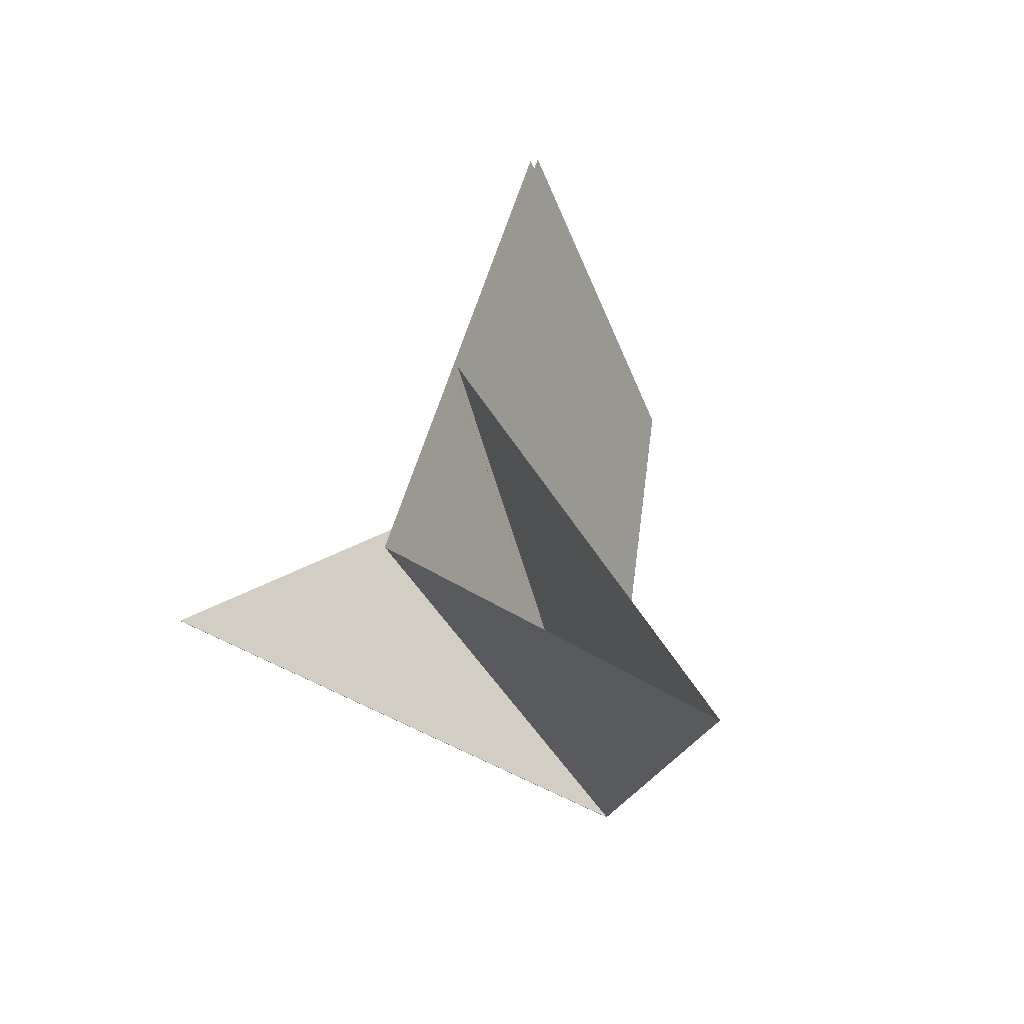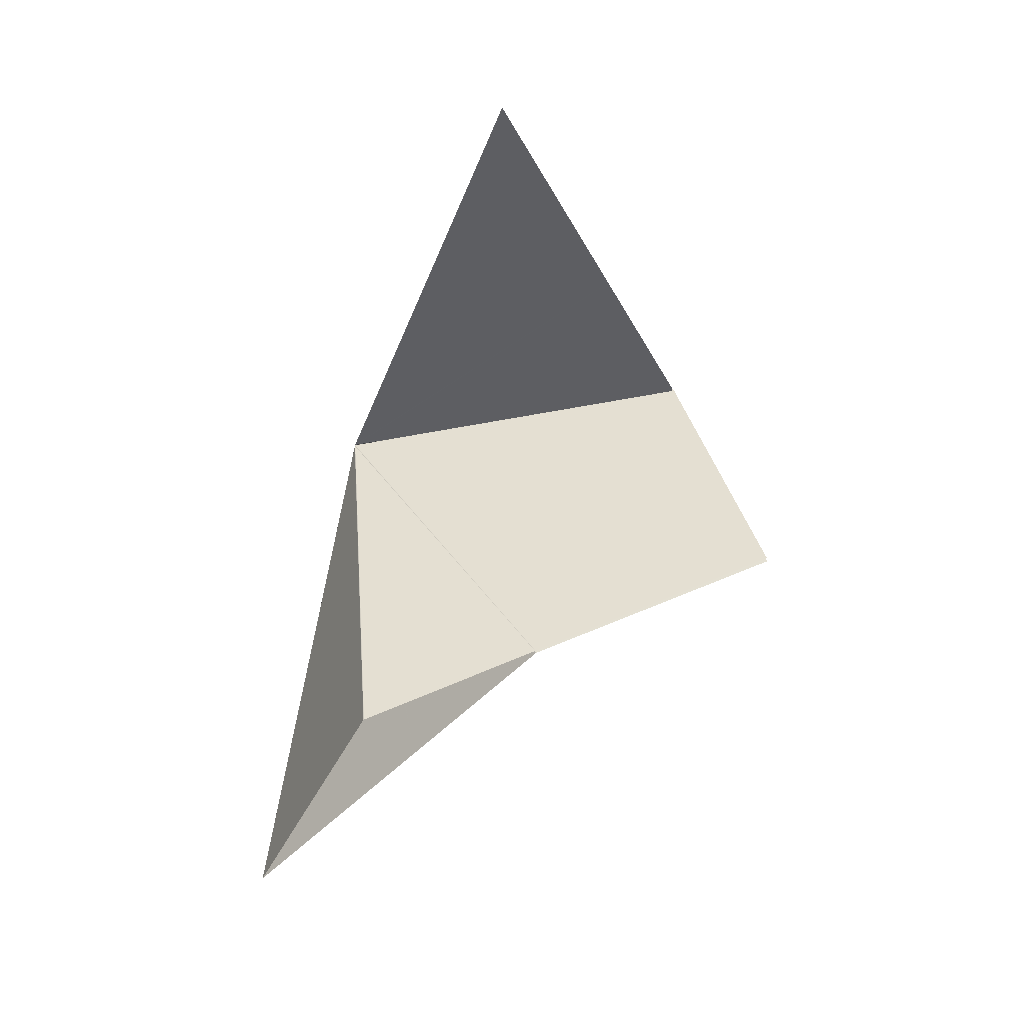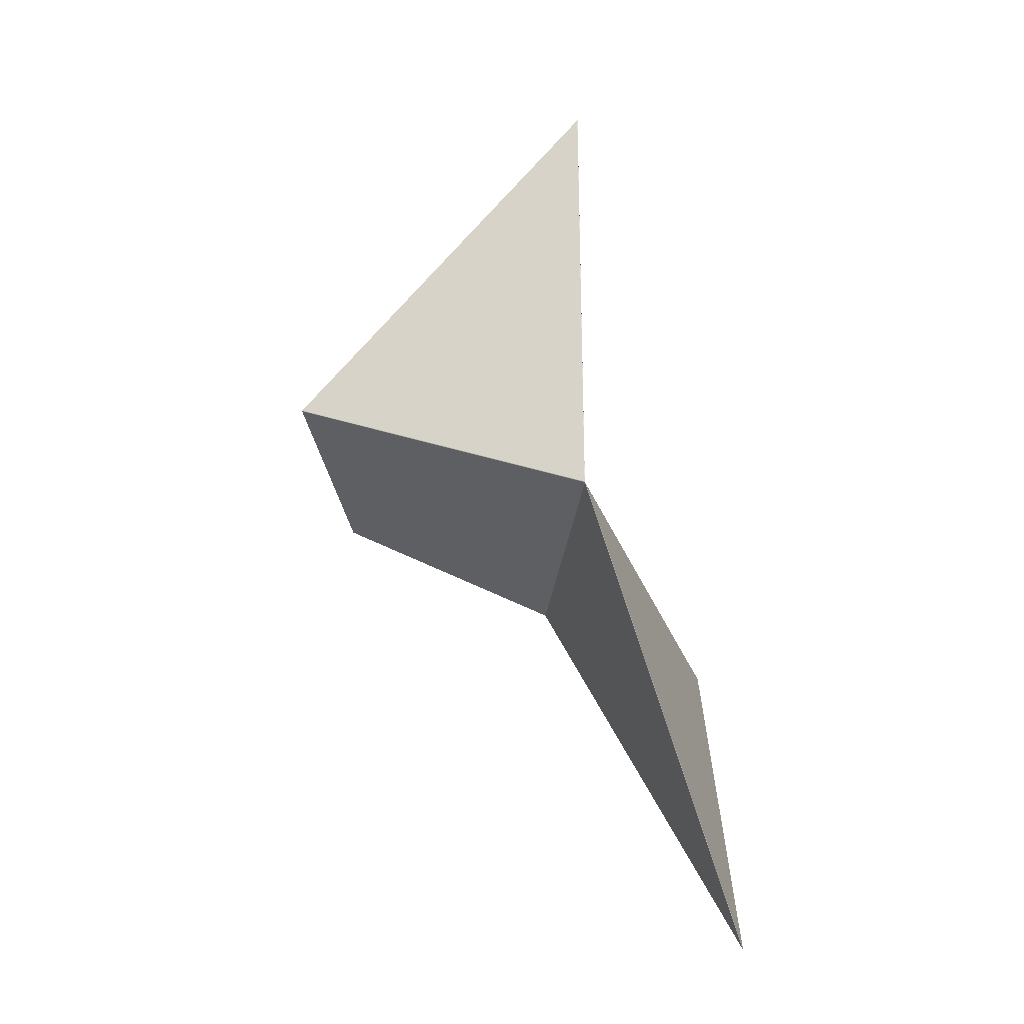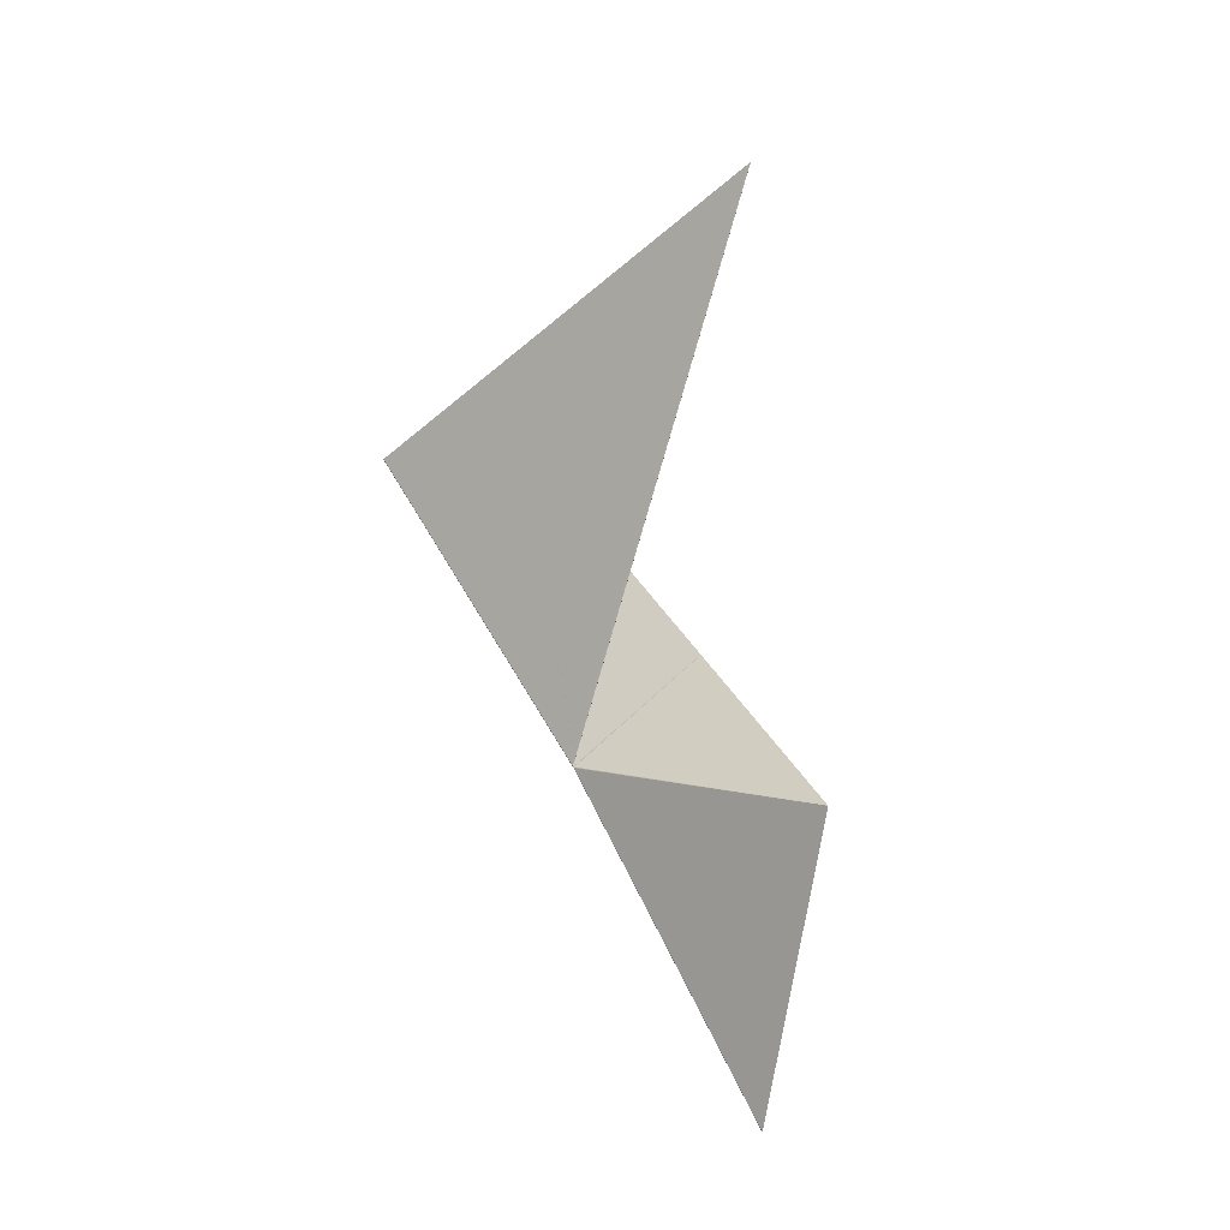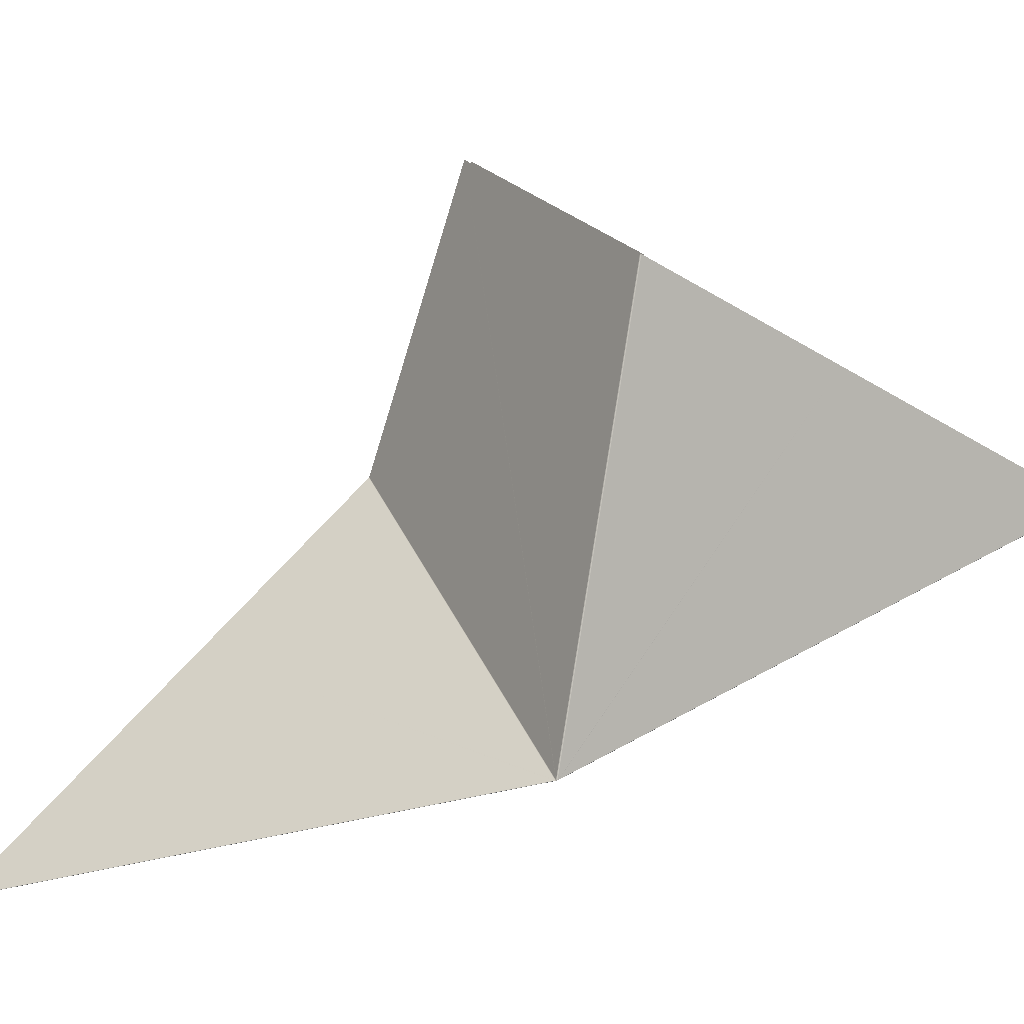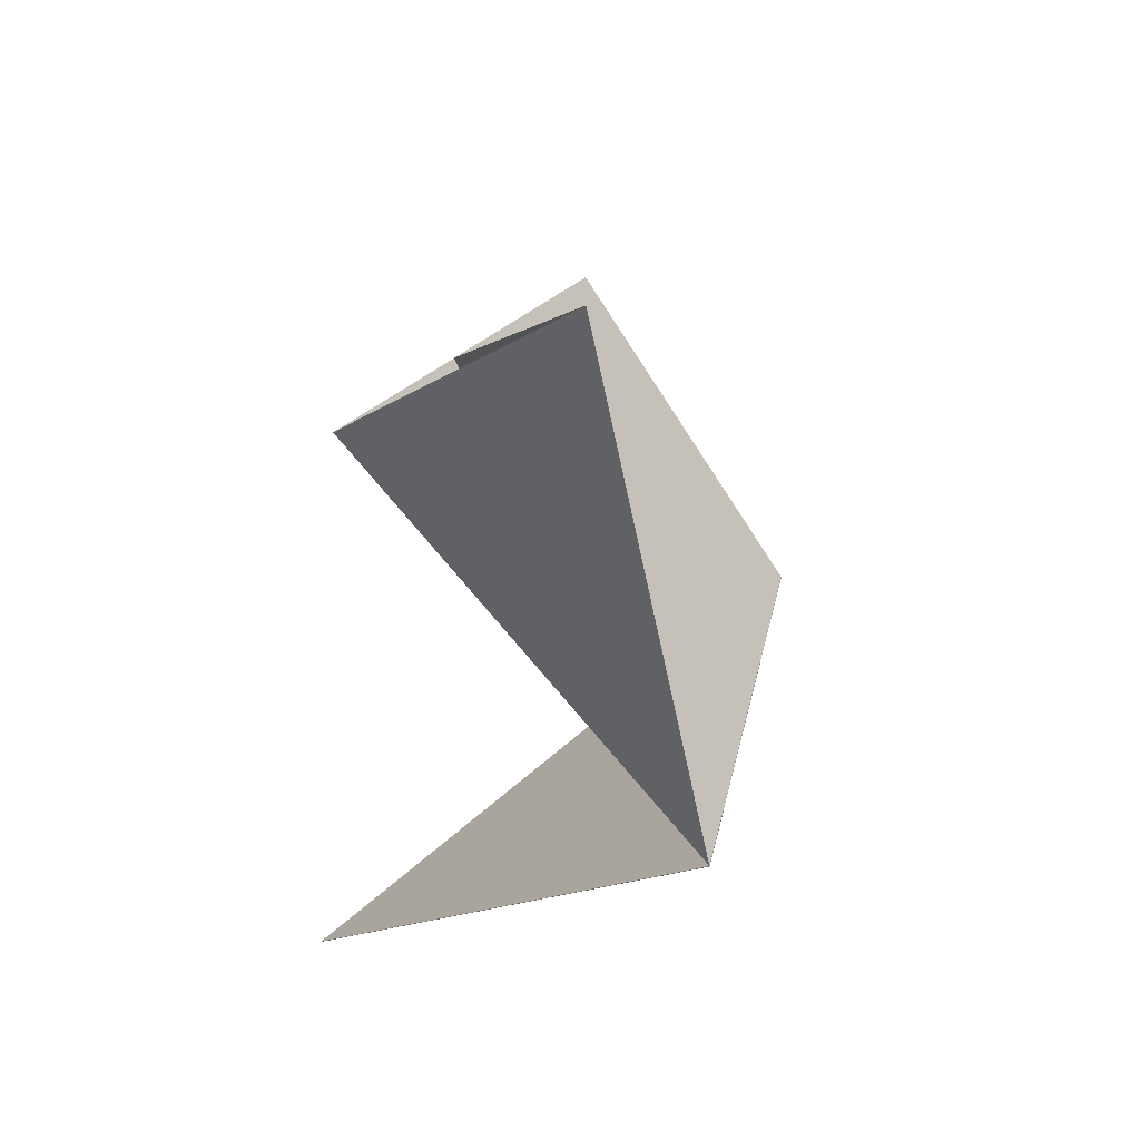
<metadata>
{"format":"obj","ext":"obj","renderer":"f3d","projection":"perspective","resolution":1024,"background":"white","views":[{"elev":-19.6,"azim":155.6,"up":"+Y"},{"elev":14.0,"azim":105.5,"up":"+Z"},{"elev":3.3,"azim":-41.7,"up":"+Z"},{"elev":41.7,"azim":-15.9,"up":"+Z"},{"elev":-12.8,"azim":-83.7,"up":"+Y"},{"elev":-47.4,"azim":170.3,"up":"+Y"}]}
</metadata>
<code>
v 0.001332 0.004824 -0.01347
v -0.001058 0.002932 -0.01147
v 4.71e-06 -0.002033 -0.01244
v -0.001053 0.002935 -0.01148
v 3.711e-06 -0.002024 -0.01244
v -0.001051 0.002937 -0.01149
v 3.053e-06 -0.002026 -0.01244
v 5.652e-06 -0.002037 -0.01244
v 7.273e-06 -0.002026 -0.01244
v 2.641e-06 -0.002026 -0.01244
v 4.741e-06 -0.002037 -0.01244
v 0.001331 0.004824 -0.01346
v 0.001328 0.004823 -0.01346
v 4.085e-06 -0.002022 -0.01244
v -0.001065 0.00293 -0.01147
v 2.795e-06 -0.002041 -0.01244
v 6.278e-06 -0.002032 -0.01244
v 4.243e-06 -0.002027 -0.01244
v 5.13e-06 -0.002029 -0.01244
v 3.722e-06 -0.002032 -0.01244
v 4.59e-06 -0.002024 -0.01244
v 0.001329 0.004824 -0.01346
v 5.746e-06 -0.002025 -0.01244
v 3.829e-06 -0.002029 -0.01244
v 0.001334 0.004823 -0.01347
v 8.966e-06 -0.002026 -0.01244
v 0.001335 0.004822 -0.01347
v 1.015e-05 -0.002032 -0.01245
v 1.311e-05 -0.002032 -0.01245
v 1.062e-05 -0.002026 -0.01245
v 8.296e-06 -0.002031 -0.01244
v 1.019e-05 -0.002029 -0.01245
v 1.146e-05 -0.002026 -0.01245
v 0.002761 0.001702 -0.01472
v 0.00276 0.001704 -0.01472
v 1.184e-05 -0.002024 -0.01245
v 0.001336 0.004821 -0.01347
v 0.002762 0.001701 -0.01472
v 1.18e-05 -0.002029 -0.01245
v 1.028e-05 -0.002036 -0.01245
v 7.432e-06 -0.002039 -0.01244
v 7.921e-06 -0.002035 -0.01244
v 0.002762 0.001699 -0.01472
v 1.356e-05 -0.002039 -0.01246
v 1.219e-05 -0.002039 -0.01245
v 1.095e-05 -0.002041 -0.01245
v 7.328e-06 -0.002042 -0.01245
v 0.002764 0.001696 -0.01472
v 1.425e-05 -0.002037 -0.01246
v 0.003807 -0.0005876 -0.01564
v 0.003808 -0.0005891 -0.01564
v 1.199e-05 -0.002036 -0.01245
v 1.369e-05 -0.002036 -0.01245
v 0.003809 -0.0005907 -0.01564
v 9.923e-06 -0.002039 -0.01245
v 1.417e-05 -0.002033 -0.01245
v 1.533e-05 -0.002034 -0.01245
v 0.003807 -0.000586 -0.01564
v 1.649e-05 -0.002034 -0.01246
v 0.002764 0.001695 -0.01472
v 1.531e-05 -0.002035 -0.01246
v 0.002763 0.001698 -0.01472
v 1.332e-05 -0.002041 -0.01246
v 1.357e-05 -0.002042 -0.01246
v 9.571e-06 -0.002043 -0.01246
v 0.002276 -0.002915 -0.01908
v 1.127e-05 -0.002042 -0.01245
v 1.19e-05 -0.002043 -0.01246
v 1.298e-05 -0.002043 -0.01246
v 1.097e-05 -0.002044 -0.01246
v 7.128e-06 -0.002043 -0.01245
v 8.468e-06 -0.002043 -0.01245
v 8.828e-06 -0.002044 -0.01246
v 0.003809 -0.0005922 -0.01564
v 5.33e-06 -0.002042 -0.01245
v 0.00381 -0.0005937 -0.01564
v 0.002275 -0.002916 -0.01908
v 0.002273 -0.002916 -0.01908
v 0.002277 -0.002914 -0.01908
v 1.425e-05 -0.002042 -0.01246
v 0.003811 -0.0005953 -0.01564
v 4.963e-06 -0.002041 -0.01245
v 5.811e-06 -0.00204 -0.01246
v 6.315e-06 -0.002042 -0.01246
v 6.695e-06 -0.00204 -0.01246
v 7.882e-06 -0.002037 -0.01246
v 0.002272 -0.002914 -0.01908
v 7.55e-06 -0.002042 -0.01246
v 7.678e-06 -0.002041 -0.01246
v 0.002533 -0.0002515 -0.01659
v 7.91e-06 -0.002039 -0.01246
v 0.002271 -0.002912 -0.01908
v 0.002533 -0.0002528 -0.01659
v 0.002533 -0.0002542 -0.01659
v 7.651e-06 -0.002038 -0.01246
v 5.291e-06 -0.002038 -0.01245
v 3.408e-06 -0.00204 -0.01245
v 0.002271 -0.002911 -0.01908
v 8.597e-06 -0.00204 -0.01246
v 0.002533 -0.0002555 -0.01659
v 5.002e-06 -0.002034 -0.01245
v 8.615e-06 -0.002031 -0.01246
v 9.641e-06 -0.002032 -0.01246
v 9.584e-06 -0.002032 -0.01246
v 8.545e-06 -0.002035 -0.01246
v 1.924e-06 -0.002038 -0.01245
v 0.002725 0.0017 -0.01476
v 0.002725 0.001698 -0.01476
v 0.002725 0.001697 -0.01477
v 4.427e-06 -0.002037 -0.01245
v 0.002533 -0.0002502 -0.01659
v 7.789e-06 -0.00203 -0.01245
v 6.476e-06 -0.002034 -0.01245
v 6.539e-06 -0.002036 -0.01245
v 8.031e-06 -0.002034 -0.01246
v 0.002534 -0.0002489 -0.01659
v 0.002534 -0.0002476 -0.01659
v 1.075e-05 -0.002031 -0.01246
v 0.002725 0.001695 -0.01477
v 5.51e-06 -0.002029 -0.01245
v 5.147e-06 -0.002031 -0.01245
v 3.73e-06 -0.00203 -0.01245
v -1.761e-07 -0.002037 -0.01244
v 1.913e-06 -0.002032 -0.01245
v 4.559e-06 -0.002026 -0.01245
v 6.203e-06 -0.002026 -0.01245
v 7.024e-06 -0.002026 -0.01245
v 7.207e-06 -0.002028 -0.01245
v 0.00128 0.004823 -0.01353
v 0.001278 0.004824 -0.01353
v 0.001277 0.004825 -0.01353
v 0.002725 0.001701 -0.01476
v 2.869e-06 -0.002026 -0.01245
v 0.002724 0.001703 -0.01476
v 2.98e-06 -0.002034 -0.01245
v 0.002723 0.001704 -0.01476
v 7.406e-06 -0.002024 -0.01245
v 0.00128 0.004821 -0.01353
v -1.319e-06 -0.002034 -0.01244
v -2.302e-06 -0.00203 -0.01244
v 1.678e-07 -0.00203 -0.01245
v -1.022e-06 -0.002027 -0.01244
v -1.648e-06 -0.002038 -0.01244
v -2.84e-06 -0.002033 -0.01244
v -3.069e-06 -0.002026 -0.01244
v -1.485e-06 -0.002024 -0.01244
v 1.74e-07 -0.002024 -0.01245
v 1.339e-06 -0.002025 -0.01245
v -3.971e-06 -0.002028 -0.01244
v -0.001106 0.002926 -0.0115
v -0.001106 0.002927 -0.0115
v -0.001104 0.002928 -0.01151
v 0.001274 0.004824 -0.01353
v 0.001275 0.004825 -0.01353
v 0.001273 0.004824 -0.01353
v -3.45e-07 -0.002022 -0.01245
v -0.001102 0.00293 -0.01151
v 0.00063 0.002229 -0.009584
v -1.849e-06 -0.002025 -0.01243
v -0.001103 0.002923 -0.01149
v -2.865e-07 -0.00203 -0.01243
v -1.337e-06 -0.002027 -0.01243
v -2.702e-06 -0.002027 -0.01243
v -3.747e-06 -0.002028 -0.01243
v -2.015e-06 -0.002036 -0.01243
v -1.129e-06 -0.002033 -0.01243
v -2.944e-06 -0.002032 -0.01243
v -2.198e-06 -0.00203 -0.01243
v -0.001105 0.002924 -0.01149
v -0.001106 0.002925 -0.0115
v 4.018e-07 -0.002035 -0.01243
v -2.216e-07 -0.002039 -0.01243
v 0.0006312 0.002228 -0.009583
v 0.0006324 0.002228 -0.009582
v 0.0006335 0.002227 -0.009581
v 1.051e-06 -0.002031 -0.01243
v 0.003007 0.001276 -0.00697
v 0.003009 0.001276 -0.006969
v 0.003011 0.001276 -0.00697
v 0.003006 0.001277 -0.006971
v 4.848e-06 -0.00203 -0.01242
v 0.0006371 0.002226 -0.009577
v 3.581e-06 -0.002034 -0.01242
v 2.004e-06 -0.002035 -0.01243
v 4.177e-06 -0.002036 -0.01243
v 2.321e-06 -0.002038 -0.01243
v 2.696e-06 -0.002039 -0.01243
v 5.207e-06 -0.002037 -0.01243
v 5.774e-06 -0.002034 -0.01242
v 4.755e-06 -0.002032 -0.01242
v 3.872e-06 -0.002031 -0.01242
v 2.496e-06 -0.002032 -0.01242
v 7.462e-06 -0.002034 -0.01243
v 0.0006347 0.002227 -0.009579
v 0.0006359 0.002226 -0.009578
v 0.000663 0.002236 -0.009599
v 0.0006618 0.002237 -0.0096
v 0.0006606 0.002237 -0.009601
v 0.003012 0.001277 -0.006972
v 8.277e-06 -0.002032 -0.01243
v 0.0006641 0.002236 -0.009598
v 9.944e-06 -0.002029 -0.01243
v 0.003011 0.001278 -0.006975
v 7.111e-06 -0.002035 -0.01243
v 6.927e-06 -0.002033 -0.01243
v 5.479e-06 -0.002036 -0.01243
v 4.248e-06 -0.002038 -0.01244
v 5.498e-06 -0.002033 -0.01243
v 7.601e-06 -0.00203 -0.01243
v 8.969e-06 -0.00203 -0.01243
v 9.537e-06 -0.002031 -0.01243
v 8.859e-06 -0.002033 -0.01243
v 6.17e-06 -0.002029 -0.01243
v 0.003012 0.001278 -0.006973
v -0.001055 0.002939 -0.01152
v -0.001052 0.002938 -0.01151
v 0.0006595 0.002238 -0.009603
v 3.639e-06 -0.002028 -0.01243
v 4.463e-06 -0.002031 -0.01243
v 3.497e-06 -0.00203 -0.01244
v 4.348e-06 -0.002034 -0.01244
v -0.00106 0.002939 -0.01152
v 3.324e-06 -0.002023 -0.01243
v 0.0006572 0.002239 -0.009605
v 2.703e-06 -0.002026 -0.01243
v 3.089e-06 -0.002025 -0.01243
v 3.819e-06 -0.002026 -0.01243
v 4.85e-06 -0.002028 -0.01243
v 0.0006583 0.002238 -0.009604
o DodecagonShape_web
f 16 8 3 11
f 21 22 13 14
f 9 1 12 23
f 23 12 22 21
f 20 24 7 10
f 24 3 19 18
f 5 2 4 7
f 13 15 14
f 14 15 2 5
f 7 4 6 10
f 18 19 23 21
f 19 17 9 23
f 3 8 17 19
f 11 3 24 20
f 7 24 18 5
f 5 18 21 14
f 30 27 25 26
f 26 25 1 9
f 31 42 28 32
f 17 31 26 9
f 28 40 29 39
f 16 41 42 8
f 35 37 36
f 32 28 39 33
f 30 32 33 36
f 42 41 40 28
f 29 43 38 39
f 39 38 34 33
f 36 37 27 30
f 33 34 35 36
f 8 42 31 17
f 26 31 32 30
f 40 52 56 29
f 45 46 44 49
f 55 47 46 45
f 41 55 52 40
f 56 62 43 29
f 58 60 59
f 57 53 61 59
f 16 47 55 41
f 56 52 53 57
f 53 45 49 61
f 44 54 51 49
f 52 55 45 53
f 59 60 48 57
f 57 48 62 56
f 49 51 50 61
f 61 50 58 59
f 47 72 67 46
f 73 78 77 70
f 70 77 66 69
f 69 66 79 80
f 79 81 80
f 72 75 71 65
f 16 75 72 47
f 64 76 74 63
f 63 74 54 44
f 65 71 73 70
f 80 81 76 64
f 64 68 69 80
f 63 67 68 64
f 68 65 70 69
f 67 72 65 68
f 46 67 63 44
f 71 84 88 73
f 83 96 86 95
f 82 97 96 83
f 100 98 99
f 86 90 93 95
f 95 93 94 91
f 91 94 100 99
f 89 92 87 88
f 75 82 84 71
f 88 87 78 73
f 84 82 83 85
f 85 83 95 91
f 88 84 85 89
f 16 97 82 75
f 89 85 91 99
f 99 98 92 89
f 104 115 103 118
f 105 114 115 104
f 119 117 118
f 112 107 108 102
f 102 108 109 103
f 103 109 119 118
f 104 116 111 105
f 105 111 90 86
f 115 113 102 103
f 16 106 110 97
f 97 110 114 96
f 114 110 113 115
f 96 114 105 86
f 113 101 112 102
f 110 106 101 113
f 118 117 116 104
f 127 120 126 137
f 138 136 137
f 101 121 128 112
f 122 124 133 125
f 135 123 124 122
f 106 135 121 101
f 121 135 122 120
f 120 122 125 126
f 128 132 107 112
f 16 123 135 106
f 133 131 130 125
f 127 134 132 128
f 126 129 138 137
f 128 121 120 127
f 137 136 134 127
f 125 130 129 126
f 157 155 156
f 149 150 151 145
f 145 151 152 146
f 146 152 157 156
f 147 153 154 148
f 147 142 146 156
f 148 141 142 147
f 142 140 145 146
f 141 139 140 142
f 124 141 148 133
f 140 144 149 145
f 139 143 144 140
f 123 139 141 124
f 156 155 153 147
f 148 154 131 133
f 16 143 139 123
f 164 170 150 149
f 163 169 170 164
f 163 168 162 159
f 164 167 168 163
f 168 166 161 162
f 167 165 166 168
f 144 167 164 149
f 166 171 176 161
f 162 173 158 159
f 165 172 171 166
f 143 165 167 144
f 158 160 159
f 159 160 169 163
f 16 172 165 143
f 176 175 174 161
f 161 174 173 162
f 193 179 178 189
f 189 178 177 190
f 190 177 180 181
f 191 195 194 192
f 192 194 175 176
f 191 183 190 181
f 192 184 183 191
f 183 185 189 190
f 184 186 185 183
f 171 184 192 176
f 180 182 181
f 185 188 193 189
f 186 187 188 185
f 172 186 184 171
f 16 187 186 172
f 181 182 195 191
f 213 198 197 209
f 209 197 196 210
f 210 196 201 202
f 211 214 199 212
f 212 199 179 193
f 211 200 210 202
f 212 204 200 211
f 200 205 209 210
f 204 206 205 200
f 201 203 202
f 188 204 212 193
f 205 208 213 209
f 206 207 208 205
f 187 206 204 188
f 16 207 206 187
f 202 203 214 211
f 228 217 198 213
f 227 229 217 228
f 226 215 222 223
f 225 216 215 226
f 10 6 216 225
f 227 218 226 223
f 228 219 218 227
f 218 220 225 226
f 222 224 223
f 219 221 220 218
f 208 219 228 213
f 220 20 10 225
f 221 11 20 220
f 207 221 219 208
f 16 11 221 207
f 223 224 229 227

</code>
